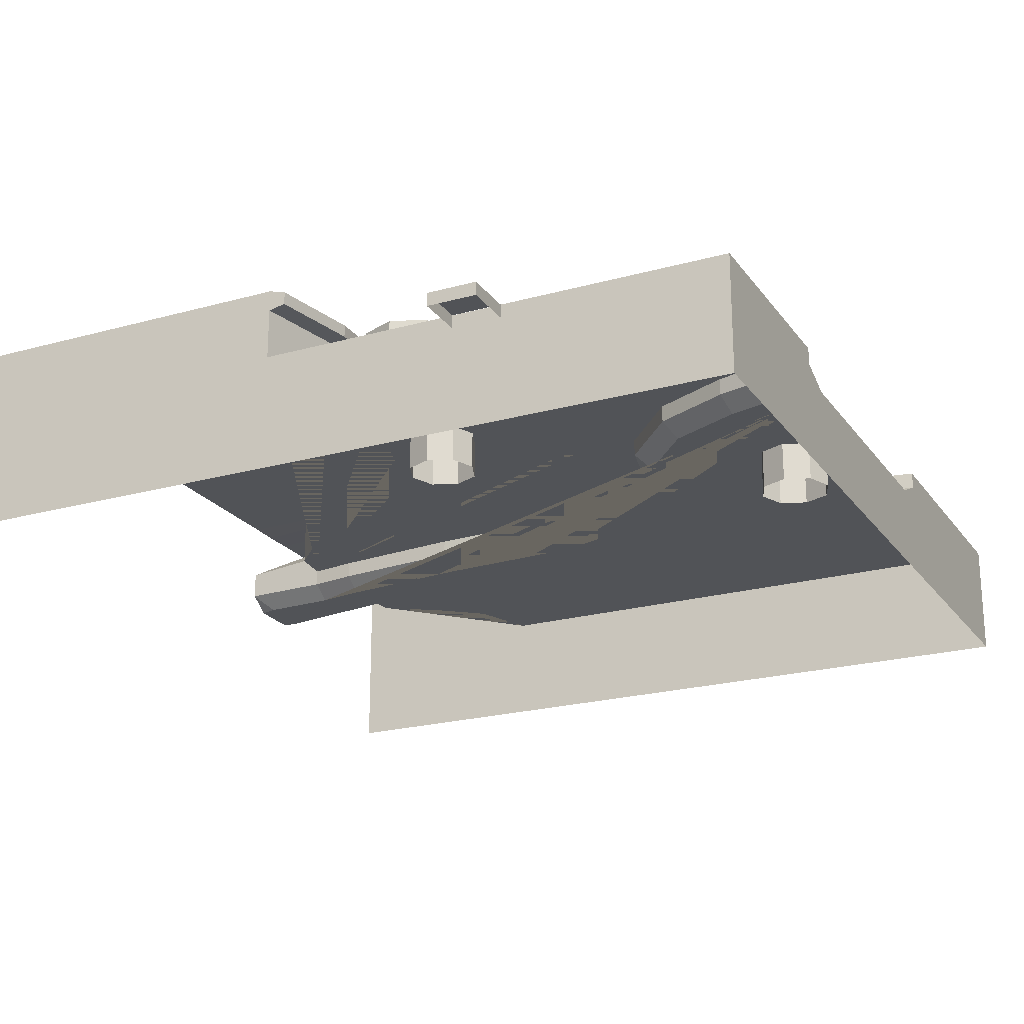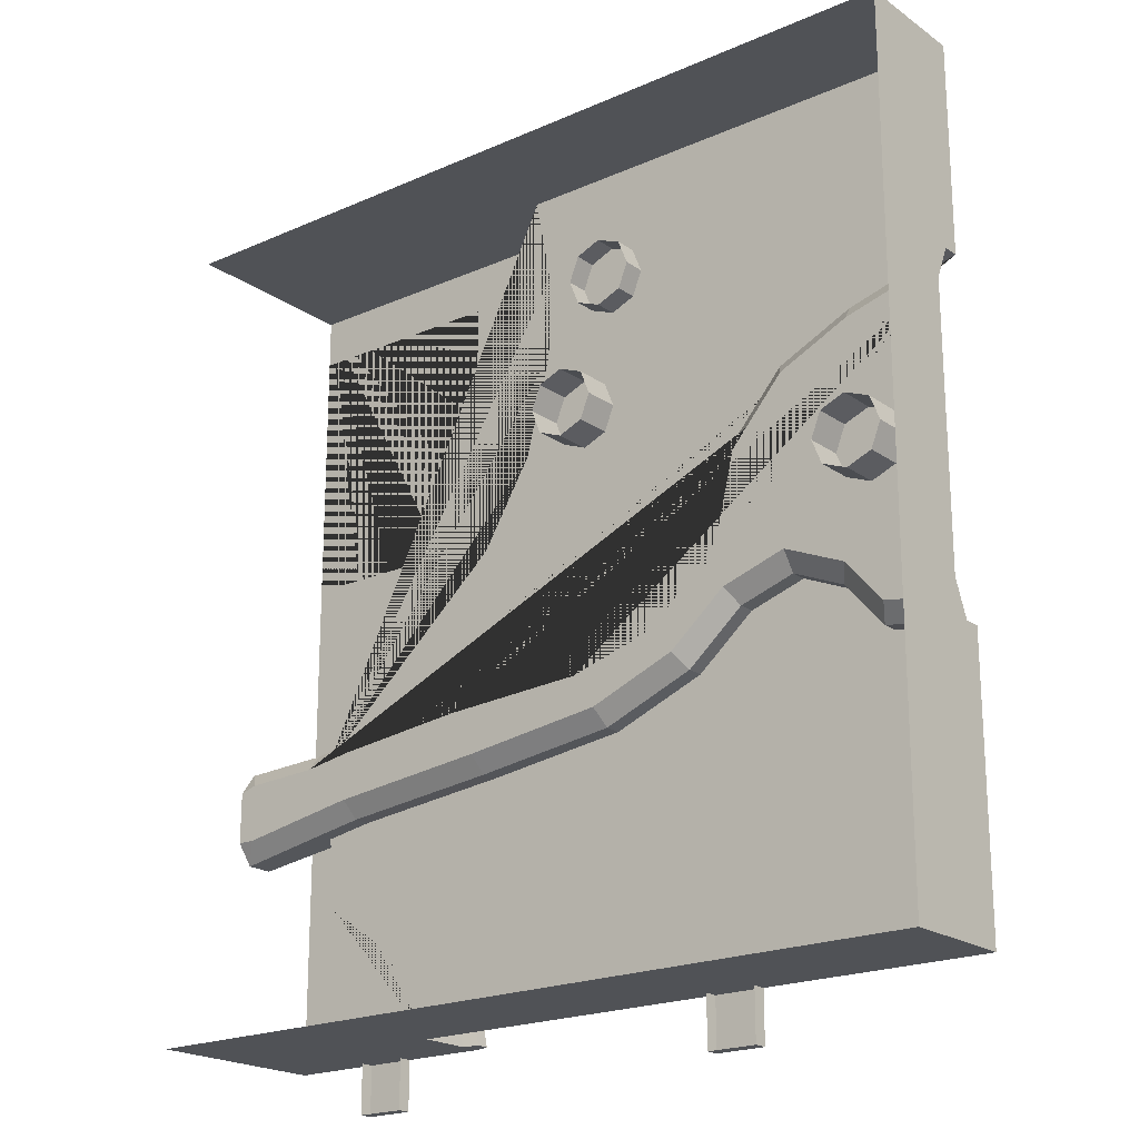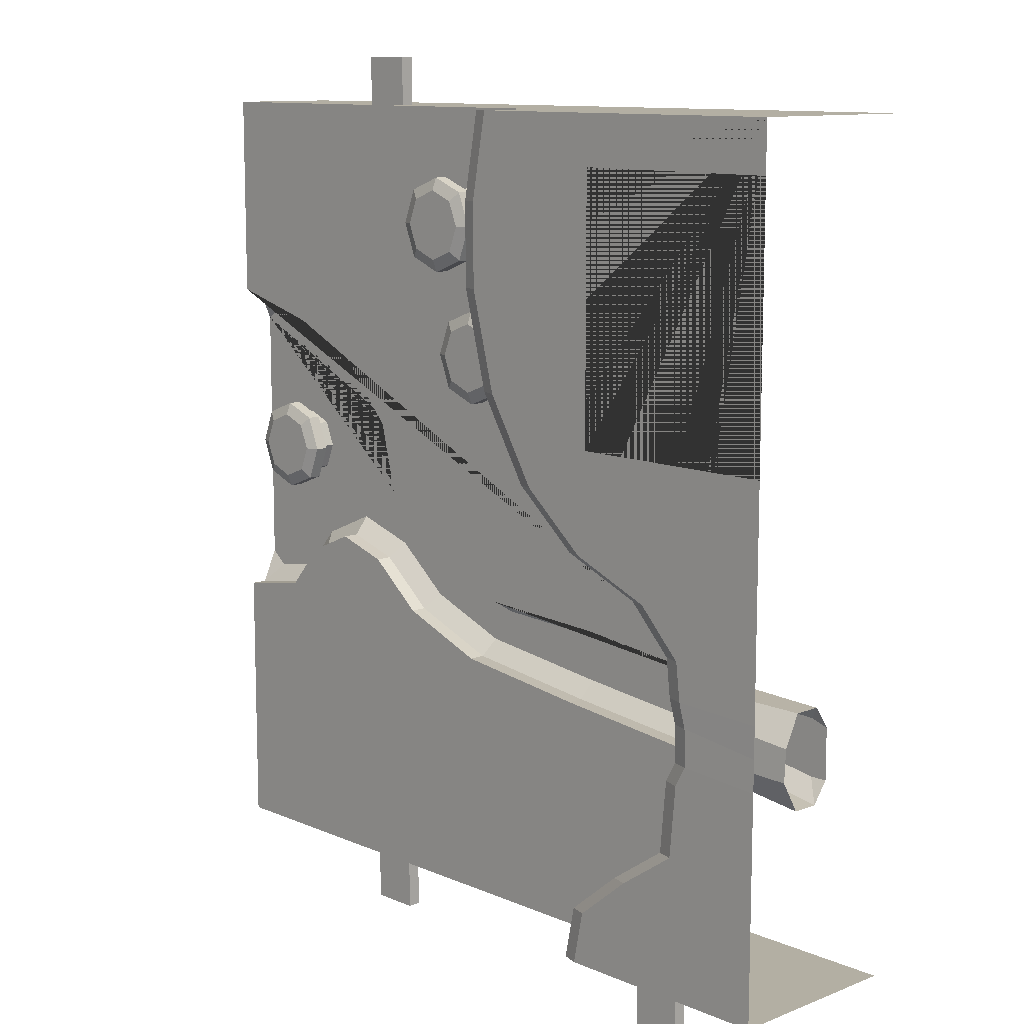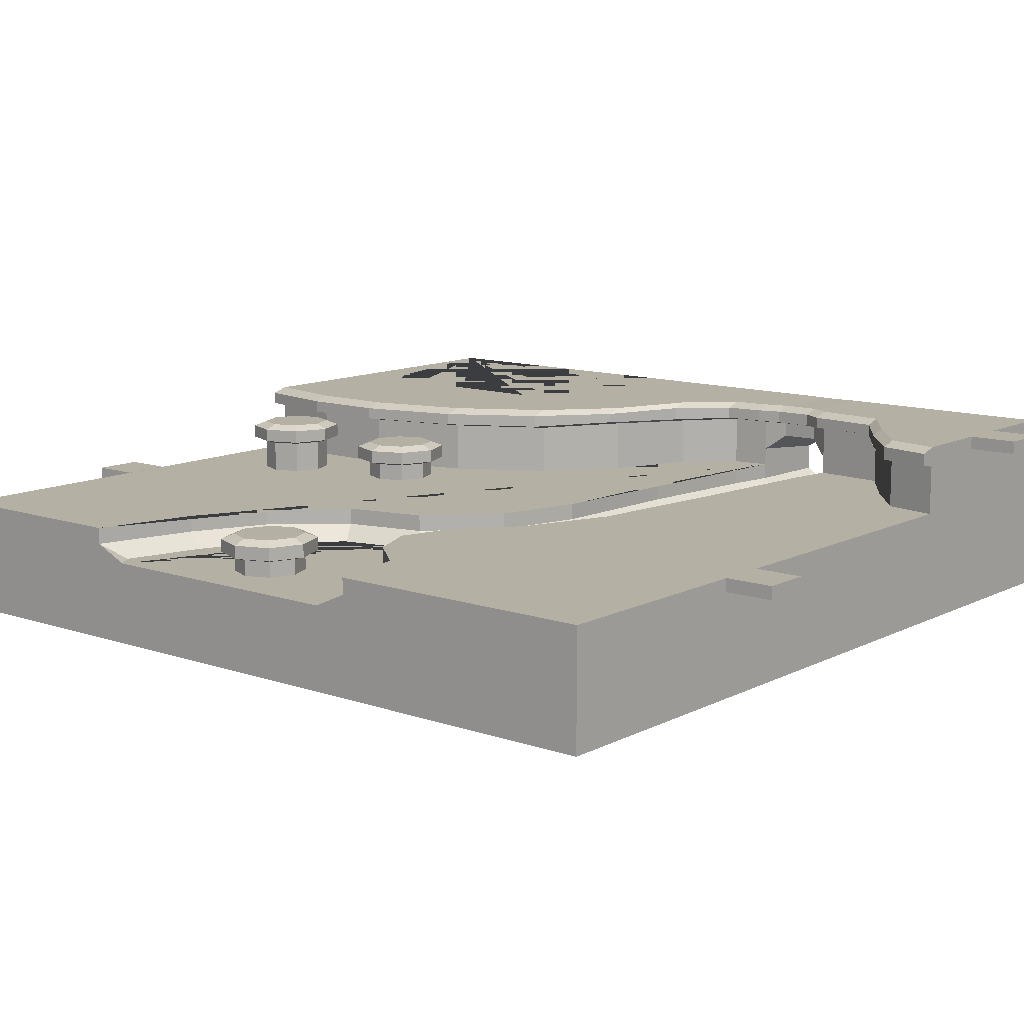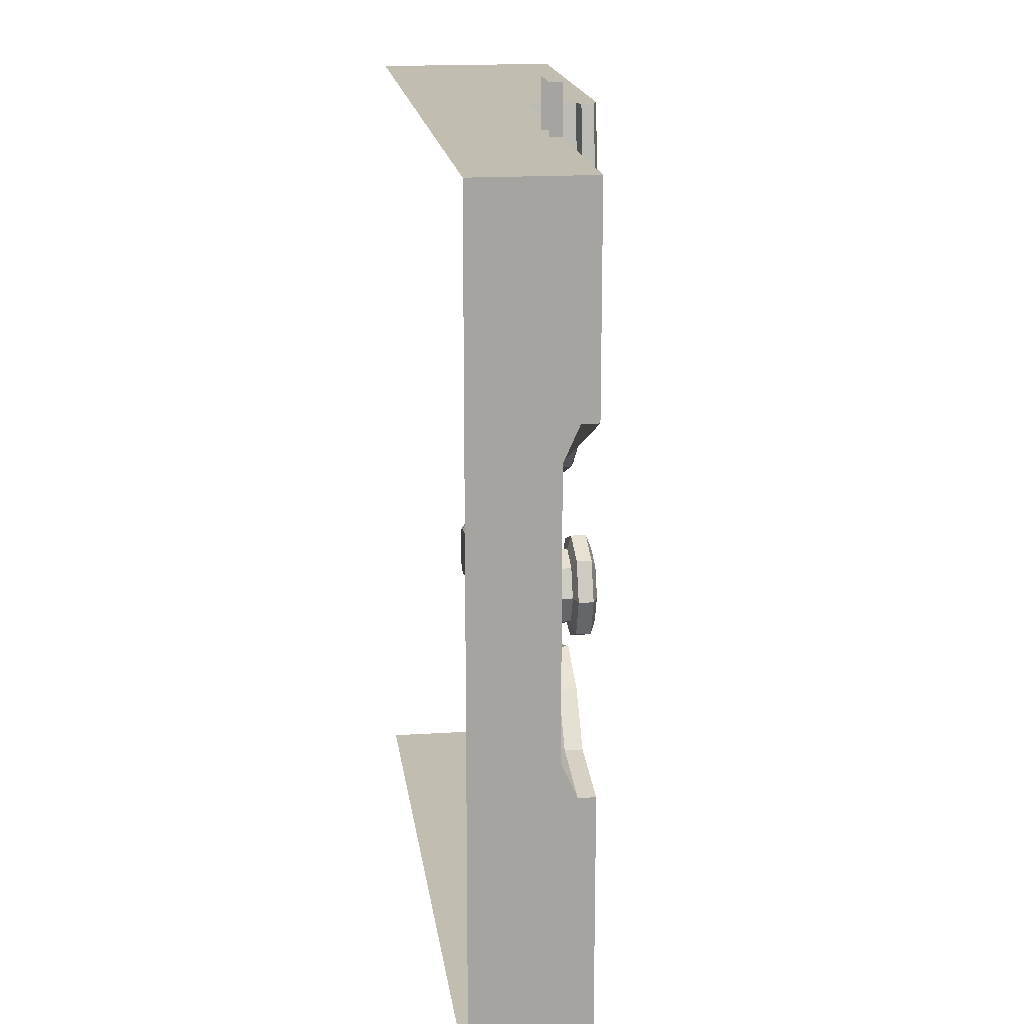
<metadata>
{"format":"obj","ext":"obj","renderer":"f3d","projection":"perspective","resolution":1024,"background":"white","views":[{"elev":-21.8,"azim":26.1,"up":"+Y"},{"elev":-20.6,"azim":38.7,"up":"+Z"},{"elev":11.1,"azim":-133.6,"up":"+Z"},{"elev":11.6,"azim":129.6,"up":"+Y"},{"elev":17.0,"azim":82.7,"up":"+Z"}]}
</metadata>
<code>
o Plane
v -12.5 0 12.5
v 12.49 0 12.49
v -12.5 0 -12.5
v 12.49 0 -12.5
v -12.49 0 -3.754
v 12.49 0 6.132
v -8.218 -0.4655 -3.927
v -4.103 -0.4655 -3.509
v 0.3617 -0.4655 -3.302
v 3.117 -0.4655 -2.515
v 5.265 -0.4655 -0.4618
v 5.856 -0.4655 1.99
v 7.481 -0.4655 3.828
v 9.622 -0.4655 4.813
v -12.5 0 -6.582
v 12.49 0 -4.234
v -8.241 -0.4655 -5.341
v -3.331 -0.4655 -4.859
v 1.032 -0.4655 -4.334
v 3.699 -0.4655 -3.305
v 5.44 -0.4655 -1.853
v 7.415 -0.4655 -1.243
v 9.265 -0.4655 -2.042
v 10.39 -0.4655 -3.358
v -12.49 0.5 -3.754
v -12.5 0.5 12.5
v 12.49 0.5 12.49
v 12.49 0.5 -4.234
v 12.49 0.5 -12.5
v -12.5 0.5 -12.5
v 12.49 0.5 6.132
v -8.286 0.5 -3.412
v -4.142 0.5 -2.99
v 0.2771 0.5 -2.786
v 2.851 0.5 -2.05
v 4.796 0.5 -0.1916
v 5.381 0.5 2.237
v 7.164 0.5 4.254
v 9.444 0.5 5.303
v -12.5 0.5 -6.582
v -8.174 0.5 -5.857
v -3.275 0.5 -5.376
v 1.158 0.5 -4.842
v 3.966 0.5 -3.759
v 5.693 0.5 -2.319
v 7.385 0.5 -1.797
v 8.948 0.5 -2.471
v 10.12 0.5 -3.839
v -1.82 0.5 12.49
v -9.75 0.5 -3.65
v -1.325 0.5 9.843
v -1.345 0.5 7.27
v -2.139 0.5 4.233
v -3.719 0.5 1.621
v -5.75 0.5 -0.09626
v -8.276 0.5 -1.11
v -9.612 0.5 -2.504
v -5.667 0.5 -12.5
v -9.65 0.5 -6.1
v -9.453 0.5 -8.274
v -7.662 0.5 -9.503
v -5.997 0.5 -10.88
v -12.5 2.65 -3.754
v -12.5 2.65 12.5
v -5.667 2.65 -12.5
v -12.5 2.65 -12.5
v -12.5 2.65 -6.582
v -1.82 2.65 12.49
v -9.75 2.65 -3.65
v -1.325 2.65 9.843
v -1.345 2.65 7.27
v -2.139 2.65 4.233
v -3.719 2.65 1.621
v -5.75 2.65 -0.09626
v -8.276 2.65 -1.11
v -9.612 2.65 -2.504
v -9.65 2.65 -6.1
v -9.453 2.65 -8.274
v -7.662 2.65 -9.503
v -5.997 2.65 -10.88
v -9.75 1.063 -3.65
v -12.49 0.822 -3.754
v -9.65 1.052 -6.1
v -12.5 0.8082 -6.582
v -12.5 2.634 -4.703
v -9.957 2.65 -4.368
v -9.978 1.574 -4.334
v -12.53 1.333 -4.671
v -12.5 2.65 -5.663
v -9.99 2.65 -5.487
v -12.5 1.352 -5.652
v -9.991 1.585 -5.476
v -9.698 -0.4655 -4.168
v -9.736 -0.4655 -5.587
v -5.75 2.104 -0.09626
v -9.75 2.034 -3.65
v -5.997 1.986 -10.88
v -9.965 2.02 -4.354
v -5.667 2.026 -12.5
v -2.139 2.04 4.233
v -8.276 1.998 -1.11
v -9.453 2.08 -8.274
v -1.345 2.037 7.27
v -1.82 2.021 12.49
v -3.719 2.027 1.621
v -1.325 2.025 9.843
v -9.99 2.023 -5.483
v -9.612 2.039 -2.504
v -7.662 2.056 -9.503
v -9.65 2.054 -6.1
v -12.5 2.045 12.5
v -12.5 2.001 -12.5
v -1.32 2.5 12.49
v -0.8254 2.5 9.843
v -0.8451 2.5 7.27
v -1.639 2.5 4.233
v -3.219 2.5 1.621
v -5.25 2.5 -0.09626
v -7.776 2.5 -1.11
v -9.112 2.5 -2.504
v -9.25 2.5 -3.65
v -9.15 2.5 -6.1
v -8.953 2.5 -8.274
v -7.162 2.5 -9.503
v -5.497 2.5 -10.88
v -5.167 2.5 -12.5
v -0.8451 2.137 7.27
v -9.15 2.154 -6.1
v -1.639 2.14 4.233
v -8.953 2.18 -8.274
v -3.219 2.127 1.621
v -7.162 2.156 -9.503
v -5.25 2.204 -0.09626
v -5.497 2.086 -10.88
v -7.776 2.098 -1.11
v -1.32 2.121 12.49
v -9.112 2.139 -2.504
v -9.457 2.5 -4.368
v -9.49 2.123 -5.483
v -9.49 2.5 -5.487
v -9.25 2.134 -3.65
v -9.465 2.12 -4.354
v -5.167 2.126 -12.5
v -0.8254 2.125 9.843
v -11.98 -0.4655 -5.967
v -9.75 0 -3.65
v -11.97 -0.4655 -4.255
v -8.286 0 -3.412
v -4.142 0 -2.99
v 0.2771 0 -2.786
v 2.851 0 -2.05
v 4.796 0 -0.1916
v 5.381 0 2.237
v 7.164 0 4.254
v 9.444 0 5.303
v -9.65 0 -6.1
v 11.97 -0.4655 5.452
v 11.97 -0.4655 -3.62
v -8.174 0 -5.857
v -3.275 0 -5.376
v 1.158 0 -4.842
v 3.966 0 -3.759
v 5.693 0 -2.319
v 7.385 0 -1.797
v 8.948 0 -2.471
v 10.12 0 -3.839
v 12.49 -0.4655 5.093
v 12.49 -0.4655 -3.201
v -12.5 -0.4655 -5.955
v -12.49 -0.4655 -4.423
v -12.5 -3 12.5
v 12.49 -3 12.49
v -12.5 -3 -12.5
v 12.49 -3 -12.5
v 12.49 -3 6.132
v 12.49 -3 -4.234
v 12.49 -3 5.093
v 12.49 -3 -3.201
v -12.5 2.65 3
v -12.5 2.65 11
v -6 2.65 11
v -6 2.65 3
f 148 146 50 32
f 157 6 167
f 155 154 38 39
f 51 52 103 106
f 162 163 45 44
f 6 155 39 31
f 149 148 32 33
f 163 164 46 45
f 150 149 33 34
f 164 165 47 46
f 1 2 27 49 26
f 151 150 34 35
f 165 166 48 47
f 16 4 29 28
f 15 156 59 40
f 152 151 35 36
f 166 16 28 48
f 4 3 30 58 29
f 159 160 42 41
f 153 152 36 37
f 160 161 43 42
f 154 153 37 38
f 2 6 31 27
f 161 162 44 43
f 50 57 56 55 54 53 52 51 49 27 31 39 38 37 36 35 34 33 32
f 58 62 61 60 59 41 42 43 44 45 46 47 48 28 29
f 64 68 70 71 72 73 74 75 76 69 63 179 182 181 180
f 67 77 78 79 80 65 66
f 40 59 83 84
f 52 53 100 103
f 59 60 102 110 83
f 53 54 105 100
f 60 61 109 102
f 54 55 95 105
f 61 62 97 109
f 58 30 112 99
f 55 56 101 95
f 26 49 104 111
f 62 58 99 97
f 56 57 108 101
f 50 25 82 81
f 57 50 81 96 108
f 49 51 106 104
f 87 92 107 98
f 80 79 124 125
f 84 83 92 91
f 63 69 86 85
f 81 82 88 87
f 88 91 92 87
f 77 67 89 90
f 83 110 107 92
f 86 90 89 85
f 50 146 5 25
f 59 156 159 41
f 97 99 143 134
f 109 97 134 132
f 79 78 123 124
f 98 96 81 87
f 95 101 135 133
f 102 109 132 130
f 78 77 122 123
f 110 102 130 128
f 107 110 128 139
f 69 76 120 121
f 98 107 139 142
f 76 75 119 120
f 108 96 141 137
f 75 74 118 119
f 101 108 137 135
f 111 104 68 64
f 99 112 66 65
f 121 141 142 138
f 133 135 119 118
f 134 143 126 125
f 136 144 114 113
f 144 127 115 114
f 127 129 116 115
f 129 131 117 116
f 131 133 118 117
f 135 137 120 119
f 137 141 121 120
f 142 139 140 138
f 139 128 122 140
f 128 130 123 122
f 130 132 124 123
f 132 134 125 124
f 99 65 126 143
f 77 90 140 122
f 104 106 144 136
f 65 80 125 126
f 96 98 142 141
f 70 68 113 114
f 106 103 127 144
f 71 70 114 115
f 68 104 136 113
f 90 86 138 140
f 103 100 129 127
f 86 69 121 138
f 72 71 115 116
f 100 105 131 129
f 73 72 116 117
f 105 95 133 131
f 74 73 117 118
f 158 168 16
f 7 93 146 148
f 8 7 148 149
f 9 8 149 150
f 10 9 150 151
f 11 10 151 152
f 12 11 152 153
f 13 12 153 154
f 14 13 154 155
f 157 14 155 6
f 94 17 159 156
f 17 18 160 159
f 18 19 161 160
f 19 20 162 161
f 20 21 163 162
f 21 22 164 163
f 22 23 165 164
f 23 24 166 165
f 24 158 16 166
f 93 147 5 146
f 145 94 156 15
f 167 168 158 24 23 22 21 20 19 18 17 94 93 7 8 9 10 11 12 13 14 157
f 169 145 15
f 147 170 5
f 3 4 174 173
f 168 167 177 178
f 16 168 178 176
f 2 1 171 172
f 6 2 172 175
f 4 16 176 174
f 167 6 175 177
f 93 94 145 169 170 147
o LZ
v 4.25 0.1 -12.5
v 4.25 0.5 -12.5
v 4.25 0.1 -14
v 4.25 0.5 -14
v 5.75 0.1 -12.5
v 5.75 0.5 -12.5
v 5.75 0.1 -14
v 5.75 0.5 -14
f 183 184 186 185
f 185 186 190 189
f 189 190 188 187
f 190 186 184 188
o Platform
v 0.3061 -0.1829 9.75
v 0.3061 2.117 9.75
v 0.3061 -0.1829 8.25
v 0.3061 2.117 8.25
v 1.806 -0.1829 9.75
v 1.806 2.117 9.75
v 1.806 -0.1829 8.25
v 1.806 2.117 8.25
v 0.0311 1.967 10.03
v 0.0311 1.967 7.975
v 2.081 1.967 7.975
v 2.081 1.967 10.03
v 0.0311 1.567 7.975
v 2.081 1.567 7.975
v 2.081 1.567 10.03
v 0.0311 1.567 10.03
v 0.3061 1.467 8.25
v 1.806 1.467 8.25
v 1.806 1.467 9.75
v 0.3061 1.467 9.75
v 1.056 -0.1829 7.95
v 1.056 2.117 7.95
v 1.056 -0.1829 10.05
v 1.056 2.117 10.05
v 1.056 1.967 10.43
v 1.056 1.967 7.575
v 1.056 1.567 7.575
v 1.056 1.567 10.43
v 1.056 1.467 10.05
v 1.056 1.467 7.95
v 0.006099 -0.1829 9
v 0.006099 2.117 9
v 2.106 -0.1829 9
v 2.106 2.117 9
v 2.481 1.967 9
v -0.3689 1.967 9
v -0.3689 1.567 9
v 2.481 1.567 9
v 2.106 1.467 9
v 0.006099 1.467 9
v 1.056 2.117 9
f 226 222 194 200
f 216 212 198 201
f 225 224 196 202
f 215 214 192 199
f 231 222 192 214
f 218 215 199 206
f 228 225 202 205
f 217 216 201 204
f 227 226 200 203
f 230 227 203 207
f 220 217 204 208
f 229 228 205 209
f 219 218 206 210
f 213 219 210 191
f 223 229 209 195
f 211 220 208 197
f 221 230 207 193
f 193 207 220 211
f 195 209 219 213
f 209 205 218 219
f 207 203 217 220
f 203 200 216 217
f 205 202 215 218
f 224 231 214 196
f 202 196 214 215
f 200 194 212 216
f 198 212 231 224
f 191 210 230 221
f 197 208 229 223
f 208 204 228 229
f 210 206 227 230
f 206 199 226 227
f 204 201 225 228
f 212 194 222 231
f 201 198 224 225
f 199 192 222 226
o Platform.001
v -0.75 -0.6329 5.75
v -0.75 1.667 5.75
v -0.75 -0.6329 4.25
v -0.75 1.667 4.25
v 0.75 -0.6329 5.75
v 0.75 1.667 5.75
v 0.75 -0.6329 4.25
v 0.75 1.667 4.25
v -1.025 1.517 6.025
v -1.025 1.517 3.975
v 1.025 1.517 3.975
v 1.025 1.517 6.025
v -1.025 1.117 3.975
v 1.025 1.117 3.975
v 1.025 1.117 6.025
v -1.025 1.117 6.025
v -0.75 1.017 4.25
v 0.75 1.017 4.25
v 0.75 1.017 5.75
v -0.75 1.017 5.75
v 0 -0.6329 3.95
v 0 1.667 3.95
v 0 -0.6329 6.05
v 0 1.667 6.05
v -0 1.517 6.425
v -0 1.517 3.575
v -0 1.117 3.575
v -0 1.117 6.425
v 0 1.017 6.05
v 0 1.017 3.95
v -1.05 -0.6329 5
v -1.05 1.667 5
v 1.05 -0.6329 5
v 1.05 1.667 5
v 1.425 1.517 5
v -1.425 1.517 5
v -1.425 1.117 5
v 1.425 1.117 5
v 1.05 1.017 5
v -1.05 1.017 5
v 0 1.667 5
f 267 263 235 241
f 257 253 239 242
f 266 265 237 243
f 256 255 233 240
f 272 263 233 255
f 259 256 240 247
f 269 266 243 246
f 258 257 242 245
f 268 267 241 244
f 271 268 244 248
f 261 258 245 249
f 270 269 246 250
f 260 259 247 251
f 254 260 251 232
f 264 270 250 236
f 252 261 249 238
f 262 271 248 234
f 234 248 261 252
f 236 250 260 254
f 250 246 259 260
f 248 244 258 261
f 244 241 257 258
f 246 243 256 259
f 265 272 255 237
f 243 237 255 256
f 241 235 253 257
f 239 253 272 265
f 232 251 271 262
f 238 249 270 264
f 249 245 269 270
f 251 247 268 271
f 247 240 267 268
f 245 242 266 269
f 253 235 263 272
f 242 239 265 266
f 240 233 263 267
o Platform.002
v 9.45 -1.633 1.75
v 9.45 0.6671 1.75
v 9.45 -1.633 0.25
v 9.45 0.6671 0.25
v 10.95 -1.633 1.75
v 10.95 0.6671 1.75
v 10.95 -1.633 0.25
v 10.95 0.6671 0.25
v 9.175 0.5171 2.025
v 9.175 0.5171 -0.025
v 11.22 0.5171 -0.025
v 11.22 0.5171 2.025
v 9.175 0.1171 -0.025
v 11.22 0.1171 -0.025
v 11.22 0.1171 2.025
v 9.175 0.1171 2.025
v 9.45 0.01707 0.25
v 10.95 0.01707 0.25
v 10.95 0.01707 1.75
v 9.45 0.01707 1.75
v 10.2 -1.633 -0.05
v 10.2 0.6671 -0.05
v 10.2 -1.633 2.05
v 10.2 0.6671 2.05
v 10.2 0.5171 2.425
v 10.2 0.5171 -0.425
v 10.2 0.1171 -0.425
v 10.2 0.1171 2.425
v 10.2 0.01707 2.05
v 10.2 0.01707 -0.05
v 9.15 -1.633 1
v 9.15 0.6671 1
v 11.25 -1.633 1
v 11.25 0.6671 1
v 11.62 0.5171 1
v 8.775 0.5171 1
v 8.775 0.1171 1
v 11.62 0.1171 1
v 11.25 0.01707 1
v 9.15 0.01707 1
v 10.2 0.6671 1
f 308 304 276 282
f 298 294 280 283
f 307 306 278 284
f 297 296 274 281
f 313 304 274 296
f 300 297 281 288
f 310 307 284 287
f 299 298 283 286
f 309 308 282 285
f 312 309 285 289
f 302 299 286 290
f 311 310 287 291
f 301 300 288 292
f 295 301 292 273
f 305 311 291 277
f 293 302 290 279
f 303 312 289 275
f 275 289 302 293
f 277 291 301 295
f 291 287 300 301
f 289 285 299 302
f 285 282 298 299
f 287 284 297 300
f 306 313 296 278
f 284 278 296 297
f 282 276 294 298
f 280 294 313 306
f 273 292 312 303
f 279 290 311 305
f 290 286 310 311
f 292 288 309 312
f 288 281 308 309
f 286 283 307 310
f 294 276 304 313
f 283 280 306 307
f 281 274 304 308
o LZ.001
v 5.75 0.1 12.5
v 5.75 0.5 12.5
v 5.75 0.1 14
v 5.75 0.5 14
v 4.25 0.1 12.5
v 4.25 0.5 12.5
v 4.25 0.1 14
v 4.25 0.5 14
f 314 315 317 316
f 316 317 321 320
f 320 321 319 318
f 321 317 315 319
o LZ.002
v -9.75 2.25 -12.5
v -9.75 2.65 -12.5
v -9.75 2.25 -14
v -9.75 2.65 -14
v -8.25 2.25 -12.5
v -8.25 2.65 -12.5
v -8.25 2.25 -14
v -8.25 2.65 -14
f 322 323 325 324
f 324 325 329 328
f 328 329 327 326
f 329 325 323 327

</code>
